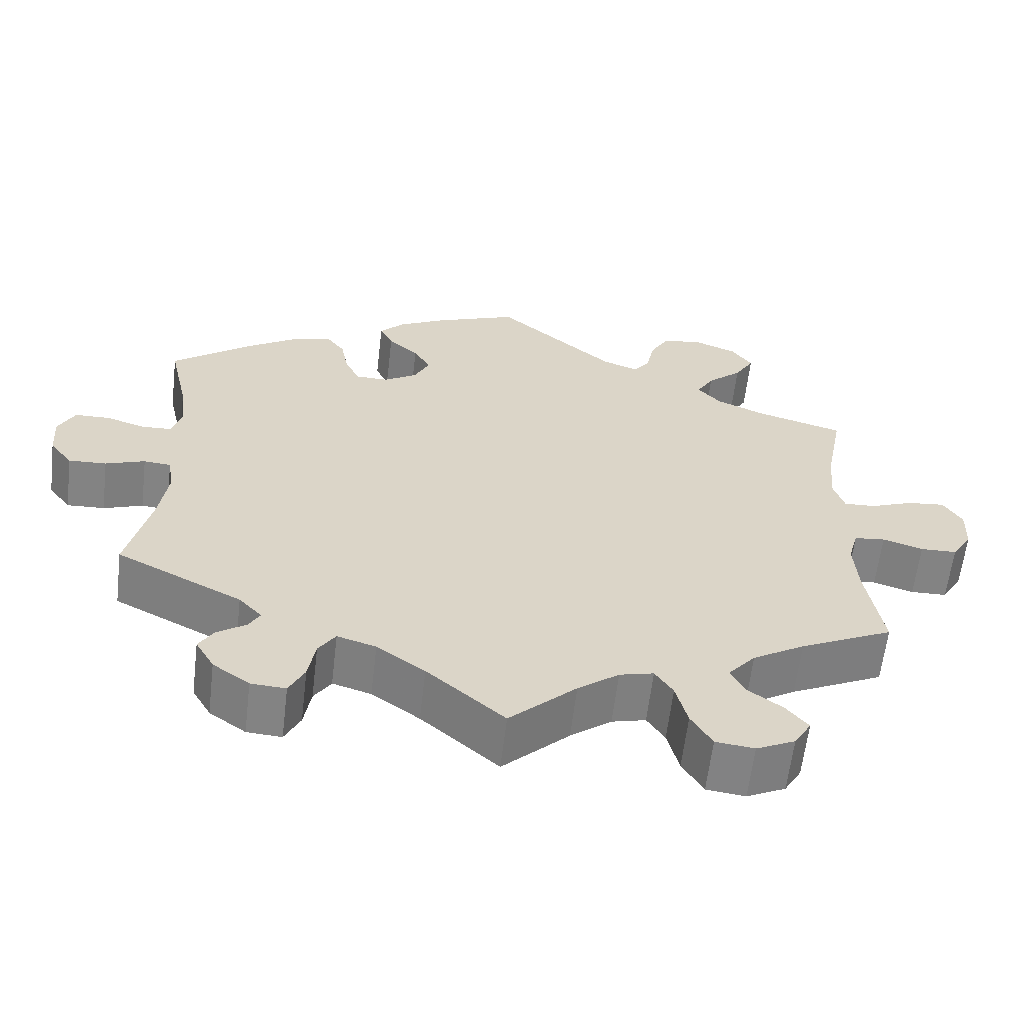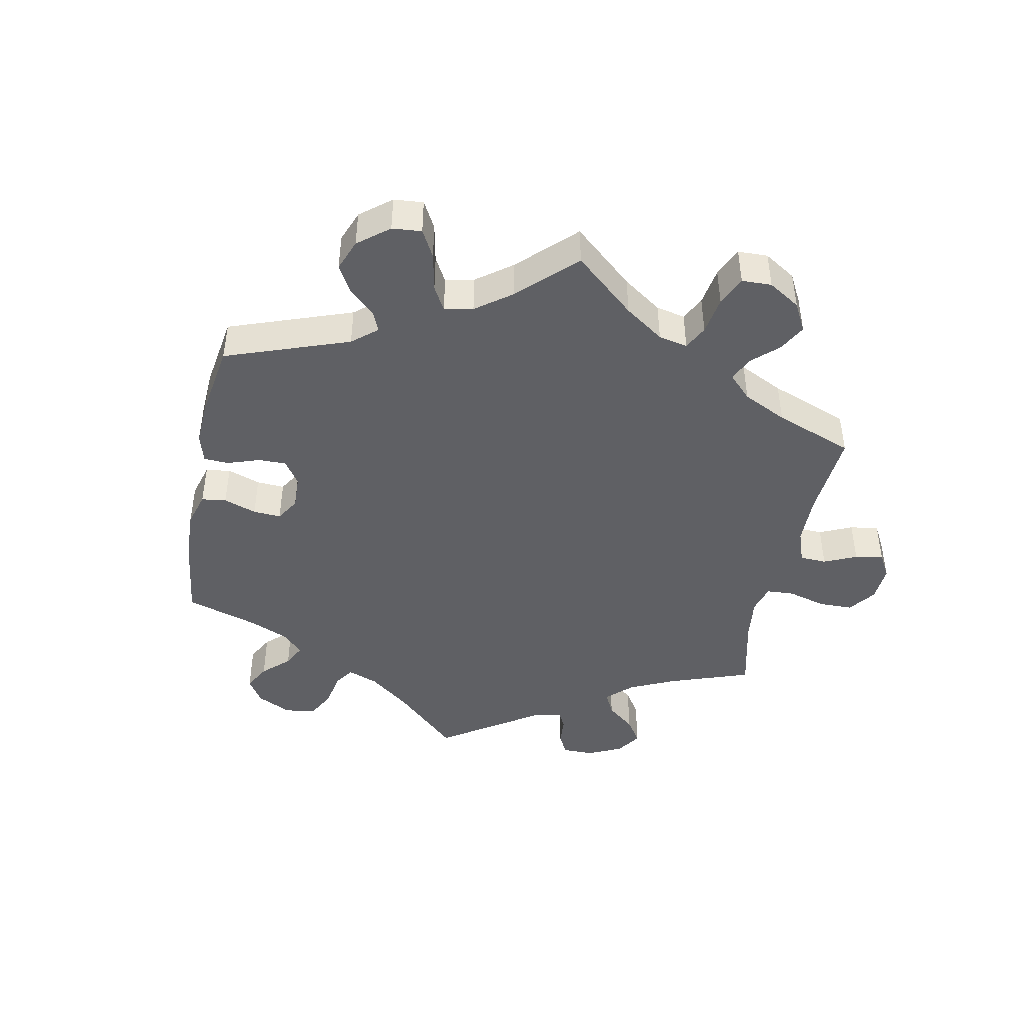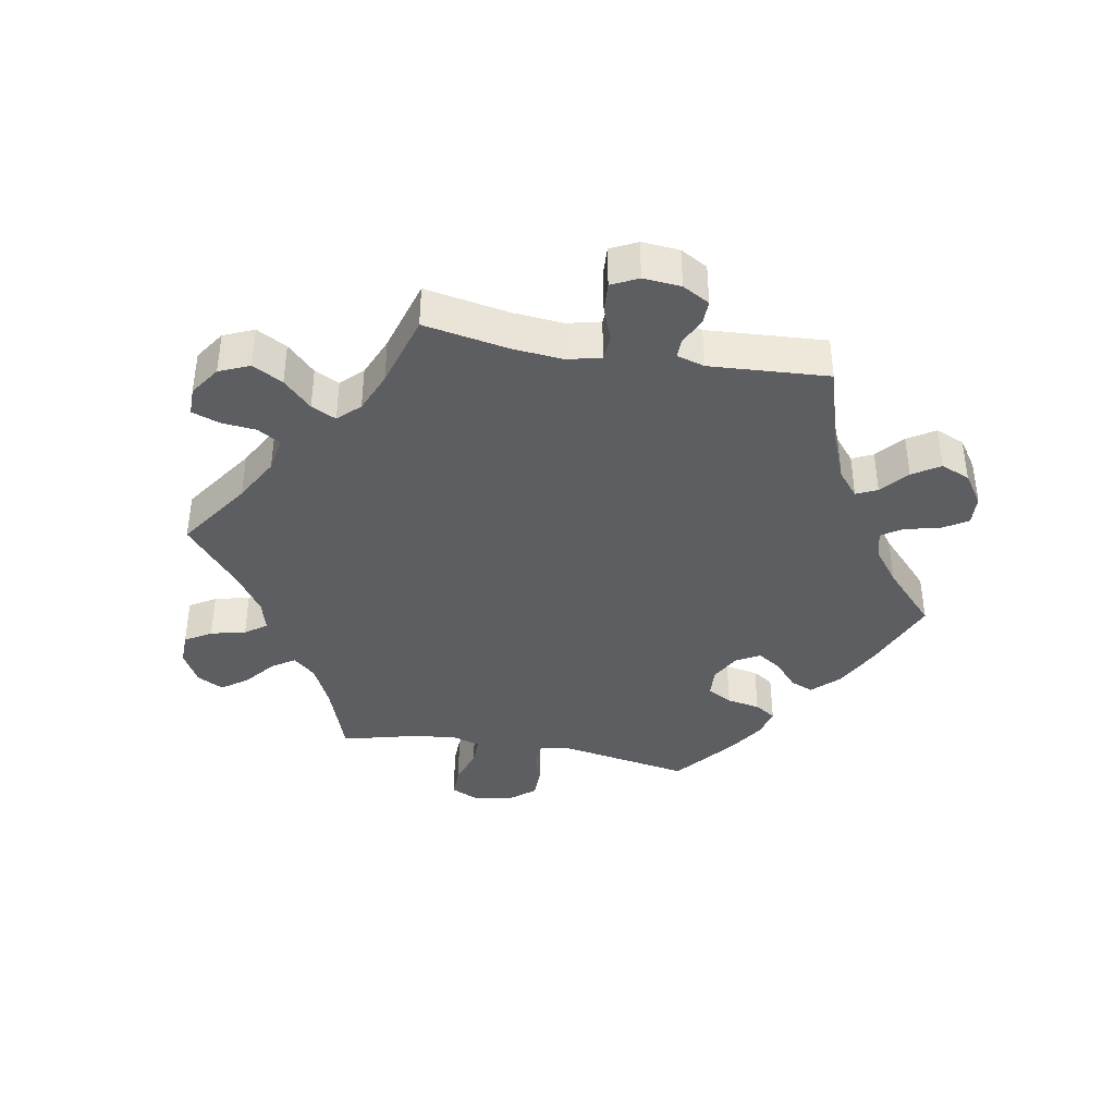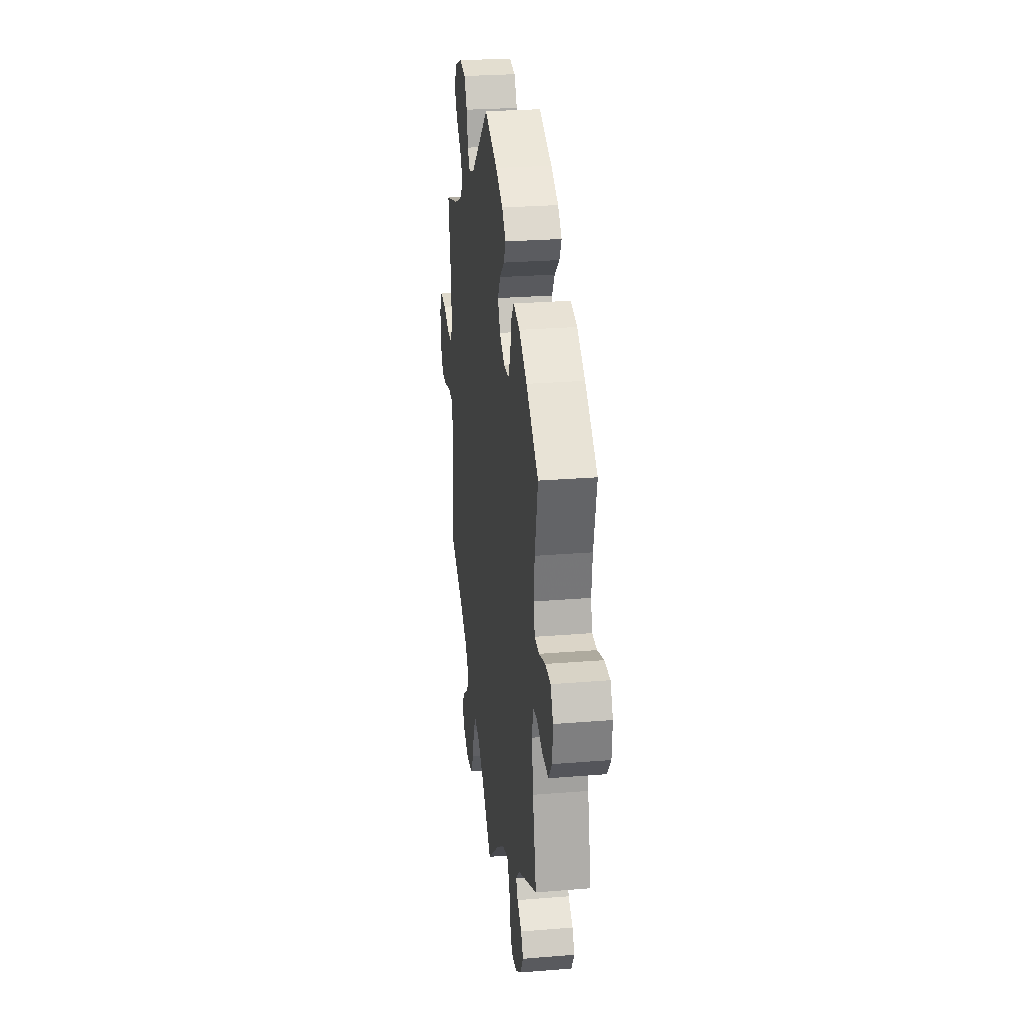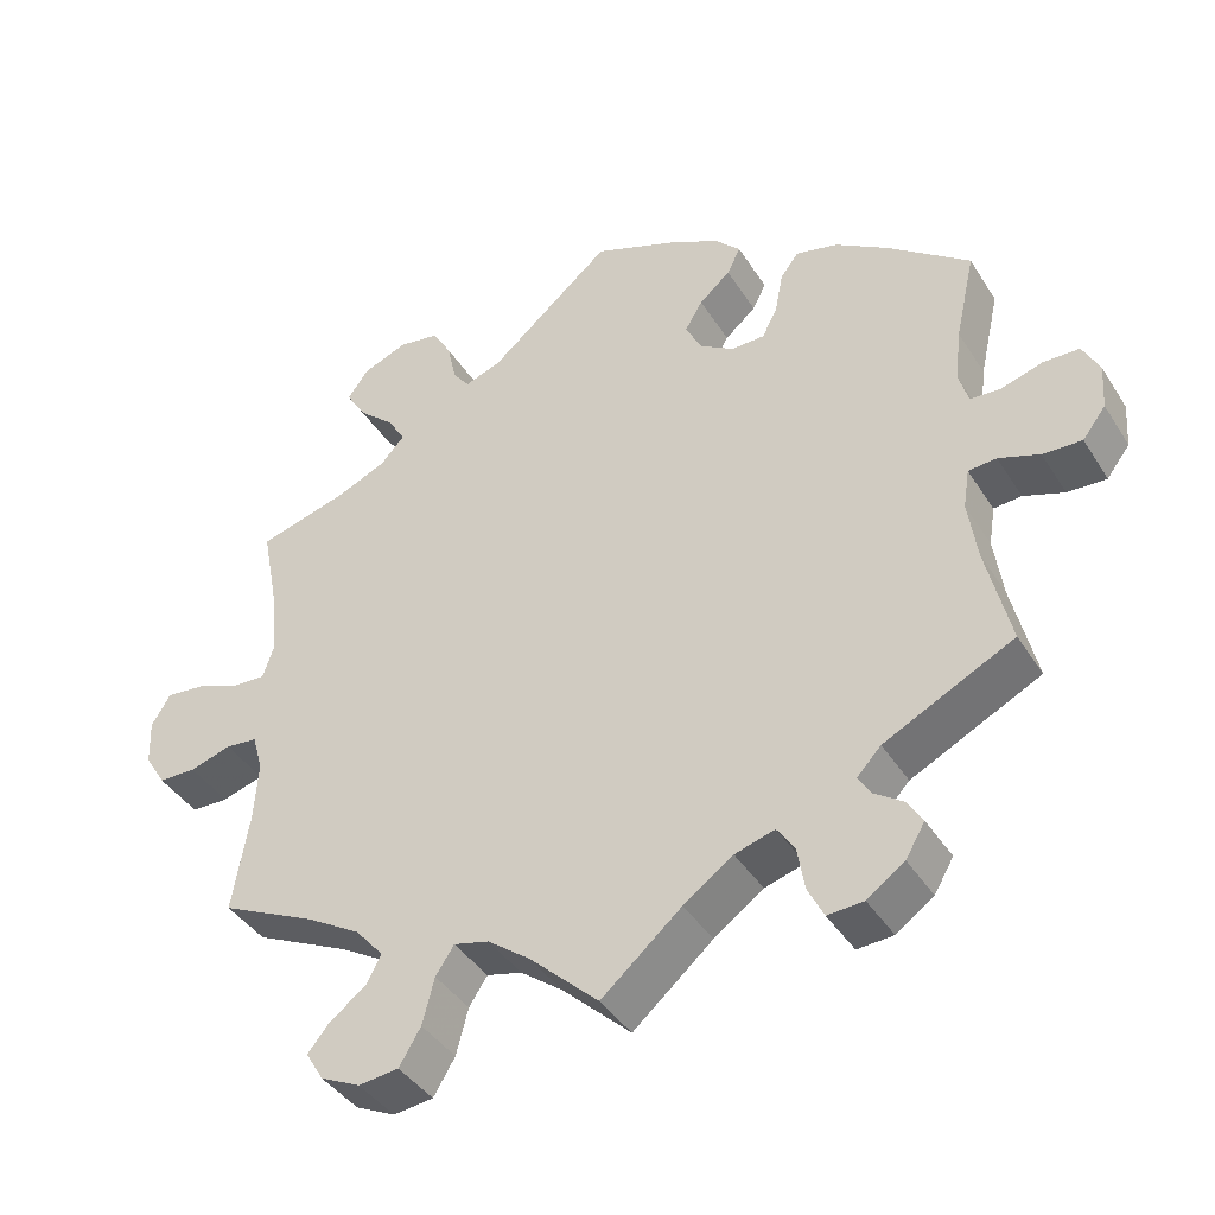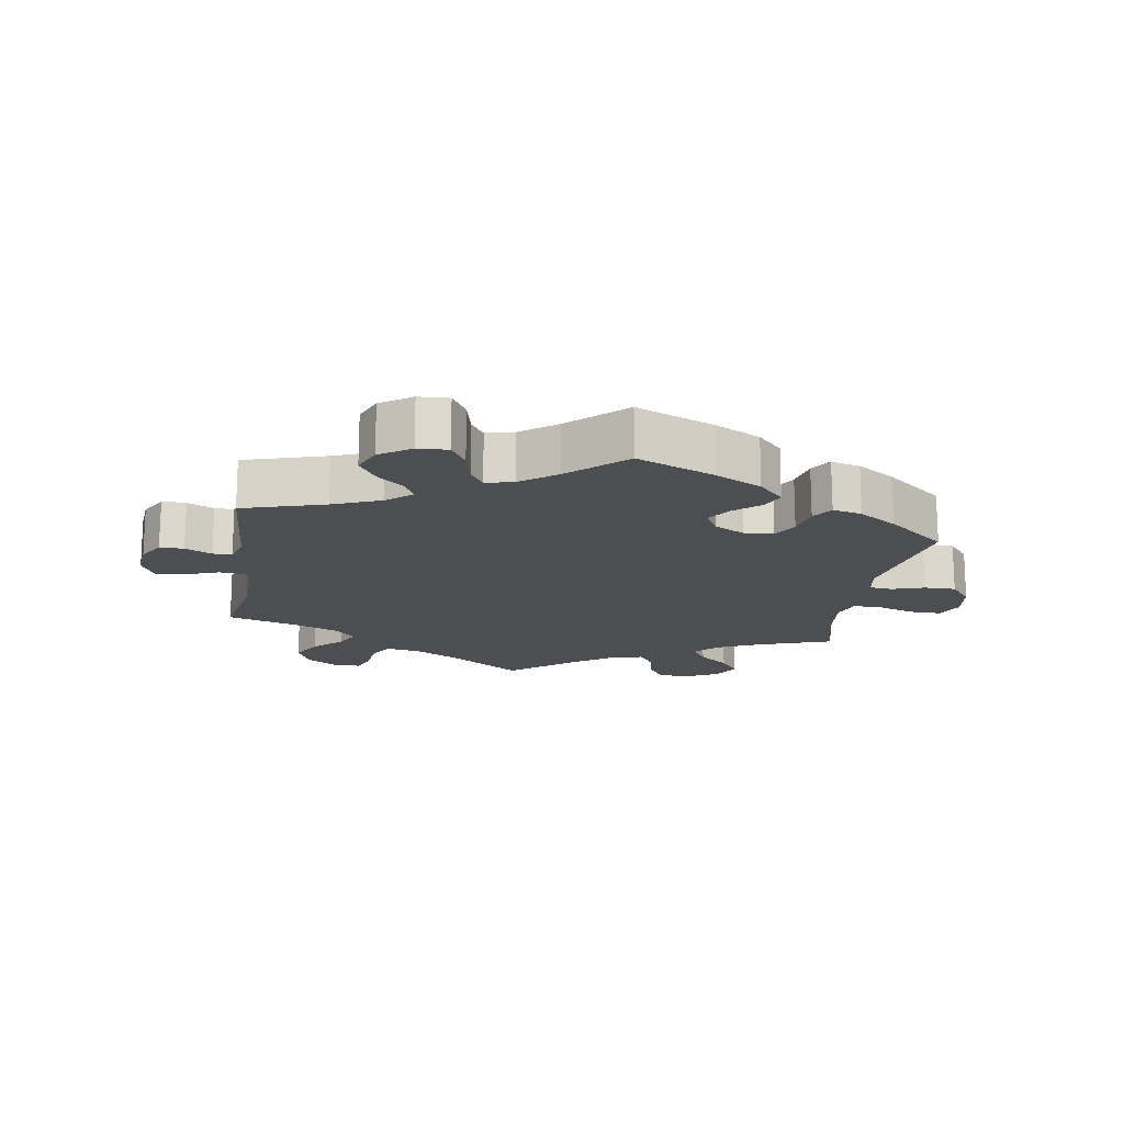
<metadata>
{"format":"obj","ext":"obj","renderer":"f3d","projection":"perspective","resolution":1024,"background":"white","views":[{"elev":-61.1,"azim":-6.7,"up":"+Z"},{"elev":-44.6,"azim":48.7,"up":"+Y"},{"elev":-39.1,"azim":-160.0,"up":"+Y"},{"elev":26.5,"azim":-97.3,"up":"+Z"},{"elev":-40.8,"azim":-150.5,"up":"+Z"},{"elev":-16.6,"azim":-69.0,"up":"+Y"}]}
</metadata>
<code>
v -0.398 0.07 0.367
v -0.332 0.07 0.409
v -0.279 0.07 0.422
v -0.256 0.07 0.392
v -0.246 0.07 0.34
v -0.227 0.07 0.302
v -0.185 0.07 0.301
v -0.142 0.07 0.328
v -0.122 0.07 0.368
v -0.144 0.07 0.405
v -0.183 0.07 0.439
v -0.2 0.07 0.473
v -0.168 0.07 0.506
v -0.107 0.07 0.537
v 0 0.07 0.578
v 0.153 0.07 0.448
v 0.199 0.07 0.431
v 0.22 0.07 0.459
v 0.231 0.07 0.51
v 0.255 0.07 0.551
v 0.306 0.07 0.559
v 0.362 0.07 0.537
v 0.388 0.07 0.5
v 0.363 0.07 0.459
v 0.318 0.07 0.419
v 0.296 0.07 0.382
v 0.326 0.07 0.349
v 0.388 0.07 0.322
v 0.501 0.07 0.29
v 0.478 0.07 0.171
v 0.472 0.07 0.099
v 0.486 0.07 0.056
v 0.527 0.07 0.058
v 0.582 0.07 0.079
v 0.631 0.07 0.084
v 0.655 0.07 0.045
v 0.653 0.07 -0.012
v 0.627 0.07 -0.054
v 0.58 0.07 -0.055
v 0.528 0.07 -0.039
v 0.488 0.07 -0.043
v 0.475 0.07 -0.09
v 0.48 0.07 -0.164
v 0.501 0.07 -0.289
v 0.381 0.07 -0.346
v 0.314 0.07 -0.386
v 0.279 0.07 -0.427
v 0.298 0.07 -0.463
v 0.342 0.07 -0.495
v 0.37 0.07 -0.529
v 0.348 0.07 -0.566
v 0.298 0.07 -0.59
v 0.248 0.07 -0.584
v 0.221 0.07 -0.539
v 0.206 0.07 -0.481
v 0.183 0.07 -0.446
v 0.139 0.07 -0.457
v 0.086 0.07 -0.497
v 0 0.07 -0.578
v -0.1 0.07 -0.492
v -0.162 0.07 -0.448
v -0.212 0.07 -0.433
v -0.234 0.07 -0.466
v -0.243 0.07 -0.52
v -0.263 0.07 -0.56
v -0.308 0.07 -0.557
v -0.355 0.07 -0.524
v -0.379 0.07 -0.483
v -0.36 0.07 -0.452
v -0.323 0.07 -0.427
v -0.308 0.07 -0.402
v -0.338 0.07 -0.37
v -0.5 0.07 -0.289
v -0.47 0.07 -0.162
v -0.459 0.07 -0.085
v -0.467 0.07 -0.036
v -0.502 0.07 -0.033
v -0.553 0.07 -0.051
v -0.602 0.07 -0.053
v -0.631 0.07 -0.015
v -0.635 0.07 0.042
v -0.614 0.07 0.083
v -0.569 0.07 0.084
v -0.517 0.07 0.068
v -0.479 0.07 0.07
v -0.467 0.07 0.112
v -0.475 0.07 0.178
v -0.5 0.07 0.289
v -0.398 0 0.367
v -0.332 0 0.409
v -0.279 0 0.422
v -0.256 0 0.392
v -0.246 0 0.34
v -0.227 0 0.302
v -0.185 0 0.301
v -0.142 0 0.328
v -0.122 0 0.368
v -0.144 0 0.405
v -0.183 0 0.439
v -0.2 0 0.473
v -0.168 0 0.506
v -0.107 0 0.537
v 0 0 0.578
v 0.153 0 0.448
v 0.199 0 0.431
v 0.22 0 0.459
v 0.231 0 0.51
v 0.255 0 0.551
v 0.306 0 0.559
v 0.362 0 0.537
v 0.388 0 0.5
v 0.363 0 0.459
v 0.318 0 0.419
v 0.296 0 0.382
v 0.326 0 0.349
v 0.388 0 0.322
v 0.501 0 0.29
v 0.478 0 0.171
v 0.472 0 0.099
v 0.486 0 0.056
v 0.527 0 0.058
v 0.582 0 0.079
v 0.631 0 0.084
v 0.655 0 0.045
v 0.653 0 -0.012
v 0.627 0 -0.054
v 0.58 0 -0.055
v 0.528 0 -0.039
v 0.488 0 -0.043
v 0.475 0 -0.09
v 0.48 0 -0.164
v 0.501 0 -0.289
v 0.381 0 -0.346
v 0.314 0 -0.386
v 0.279 0 -0.427
v 0.298 0 -0.463
v 0.342 0 -0.495
v 0.37 0 -0.529
v 0.348 0 -0.566
v 0.298 0 -0.59
v 0.248 0 -0.584
v 0.221 0 -0.539
v 0.206 0 -0.481
v 0.183 0 -0.446
v 0.139 0 -0.457
v 0.086 0 -0.497
v 0 0 -0.578
v -0.1 0 -0.492
v -0.162 0 -0.448
v -0.212 0 -0.433
v -0.234 0 -0.466
v -0.243 0 -0.52
v -0.263 0 -0.56
v -0.308 0 -0.557
v -0.355 0 -0.524
v -0.379 0 -0.483
v -0.36 0 -0.452
v -0.323 0 -0.427
v -0.308 0 -0.402
v -0.338 0 -0.37
v -0.5 0 -0.289
v -0.47 0 -0.162
v -0.459 0 -0.085
v -0.467 0 -0.036
v -0.502 0 -0.033
v -0.553 0 -0.051
v -0.602 0 -0.053
v -0.631 0 -0.015
v -0.635 0 0.042
v -0.614 0 0.083
v -0.569 0 0.084
v -0.517 0 0.068
v -0.479 0 0.07
v -0.467 0 0.112
v -0.475 0 0.178
v -0.5 0 0.289
f 87 88 1 2
f 86 87 2 3
f 85 86 3 4
f 81 82 83 84
f 81 84 85
f 80 81 85
f 77 78 79 80
f 76 77 80 85
f 75 76 85 4
f 72 73 74
f 71 72 74 75
f 67 68 69 70
f 67 70 71
f 66 67 71
f 63 64 65 66
f 62 63 66 71
f 61 62 71 75
f 58 59 60
f 57 58 60 61
f 56 57 61 75
f 52 53 54 55
f 52 55 56
f 51 52 56
f 48 49 50 51
f 47 48 51 56
f 46 47 56 75
f 43 44 45
f 42 43 45 46
f 41 42 46 75
f 37 38 39 40
f 33 34 35 36
f 32 33 36 37
f 28 29 30
f 27 28 30 31
f 26 27 31 32
f 22 23 24 25
f 22 25 26
f 21 22 26
f 18 19 20 21
f 17 18 21 26
f 16 17 26 32
f 14 15 16 32
f 10 11 12 13
f 9 10 13 14
f 75 4 5
f 75 5 6
f 41 75 6 7
f 32 37 40 41
f 9 14 32 41
f 8 9 41
f 7 8 41
f 90 89 176 175
f 91 90 175 174
f 92 91 174 173
f 172 171 170 169
f 173 172 169
f 173 169 168
f 168 167 166 165
f 173 168 165 164
f 92 173 164 163
f 162 161 160
f 163 162 160 159
f 158 157 156 155
f 159 158 155
f 159 155 154
f 154 153 152 151
f 159 154 151 150
f 163 159 150 149
f 148 147 146
f 149 148 146 145
f 163 149 145 144
f 143 142 141 140
f 144 143 140
f 144 140 139
f 139 138 137 136
f 144 139 136 135
f 163 144 135 134
f 133 132 131
f 134 133 131 130
f 163 134 130 129
f 128 127 126 125
f 124 123 122 121
f 125 124 121 120
f 118 117 116
f 119 118 116 115
f 120 119 115 114
f 113 112 111 110
f 114 113 110
f 114 110 109
f 109 108 107 106
f 114 109 106 105
f 120 114 105 104
f 120 104 103 102
f 101 100 99 98
f 102 101 98 97
f 93 92 163
f 94 93 163
f 95 94 163 129
f 129 128 125 120
f 129 120 102 97
f 129 97 96
f 129 96 95
f 1 89 90 2
f 2 90 91 3
f 3 91 92 4
f 4 92 93 5
f 5 93 94 6
f 6 94 95 7
f 7 95 96 8
f 8 96 97 9
f 9 97 98 10
f 10 98 99 11
f 11 99 100 12
f 12 100 101 13
f 13 101 102 14
f 14 102 103 15
f 15 103 104 16
f 16 104 105 17
f 17 105 106 18
f 18 106 107 19
f 19 107 108 20
f 20 108 109 21
f 21 109 110 22
f 22 110 111 23
f 23 111 112 24
f 24 112 113 25
f 25 113 114 26
f 26 114 115 27
f 27 115 116 28
f 28 116 117 29
f 29 117 118 30
f 30 118 119 31
f 31 119 120 32
f 32 120 121 33
f 33 121 122 34
f 34 122 123 35
f 35 123 124 36
f 36 124 125 37
f 37 125 126 38
f 38 126 127 39
f 39 127 128 40
f 40 128 129 41
f 41 129 130 42
f 42 130 131 43
f 43 131 132 44
f 44 132 133 45
f 45 133 134 46
f 46 134 135 47
f 47 135 136 48
f 48 136 137 49
f 49 137 138 50
f 50 138 139 51
f 51 139 140 52
f 52 140 141 53
f 53 141 142 54
f 54 142 143 55
f 55 143 144 56
f 56 144 145 57
f 57 145 146 58
f 58 146 147 59
f 59 147 148 60
f 60 148 149 61
f 61 149 150 62
f 62 150 151 63
f 63 151 152 64
f 64 152 153 65
f 65 153 154 66
f 66 154 155 67
f 67 155 156 68
f 68 156 157 69
f 69 157 158 70
f 70 158 159 71
f 71 159 160 72
f 72 160 161 73
f 73 161 162 74
f 74 162 163 75
f 75 163 164 76
f 76 164 165 77
f 77 165 166 78
f 78 166 167 79
f 79 167 168 80
f 80 168 169 81
f 81 169 170 82
f 82 170 171 83
f 83 171 172 84
f 84 172 173 85
f 85 173 174 86
f 86 174 175 87
f 87 175 176 88
f 88 176 89 1

</code>
